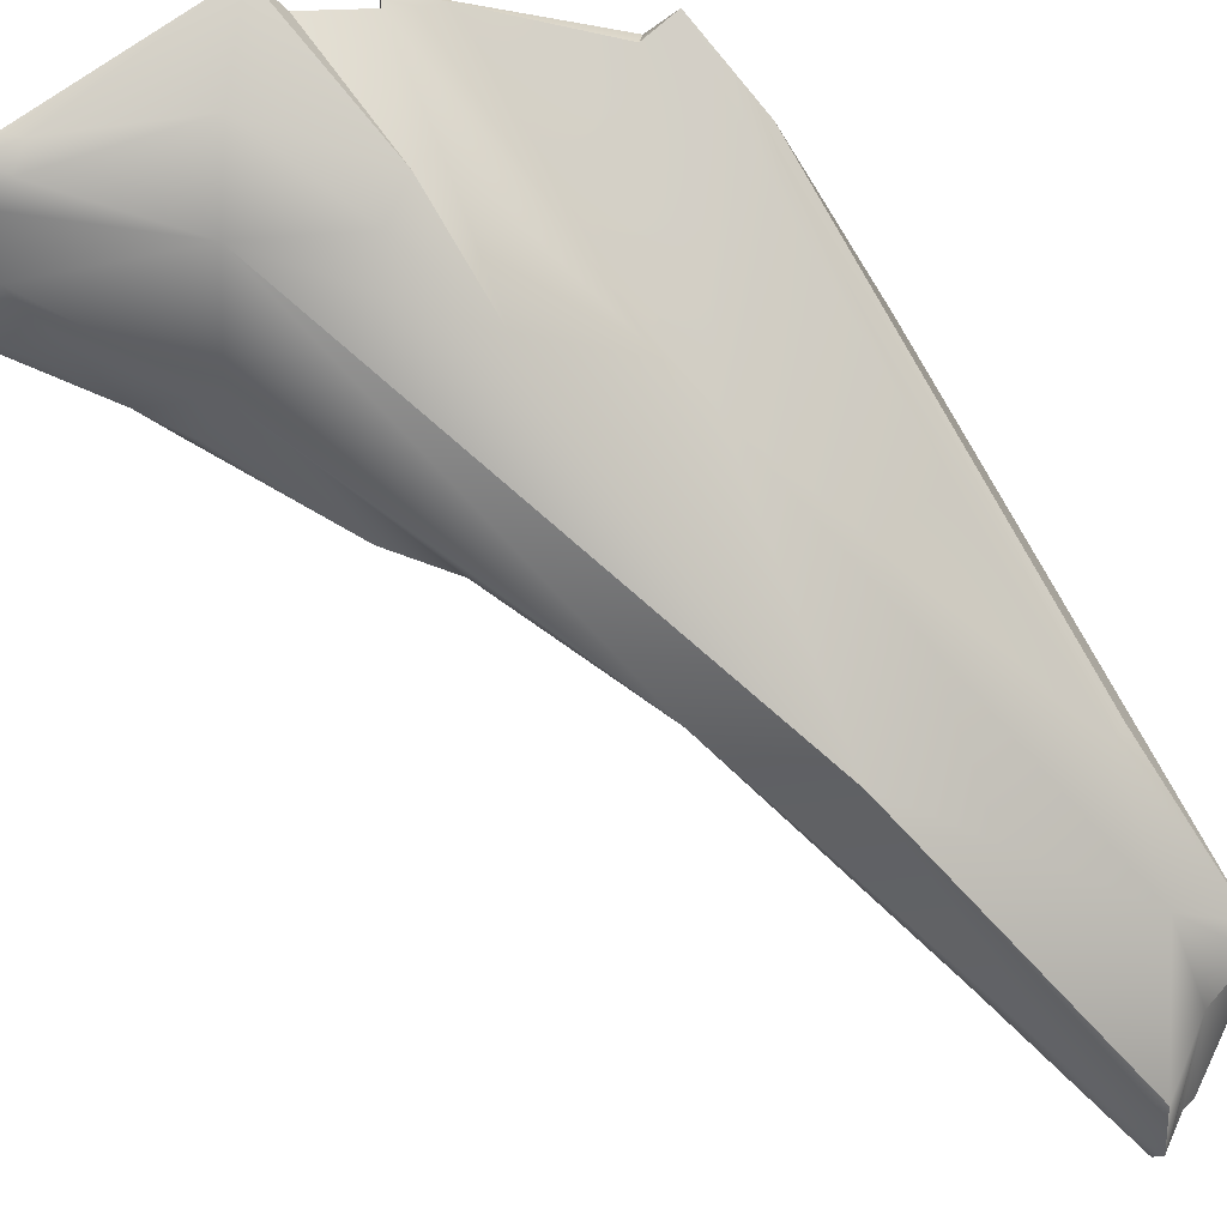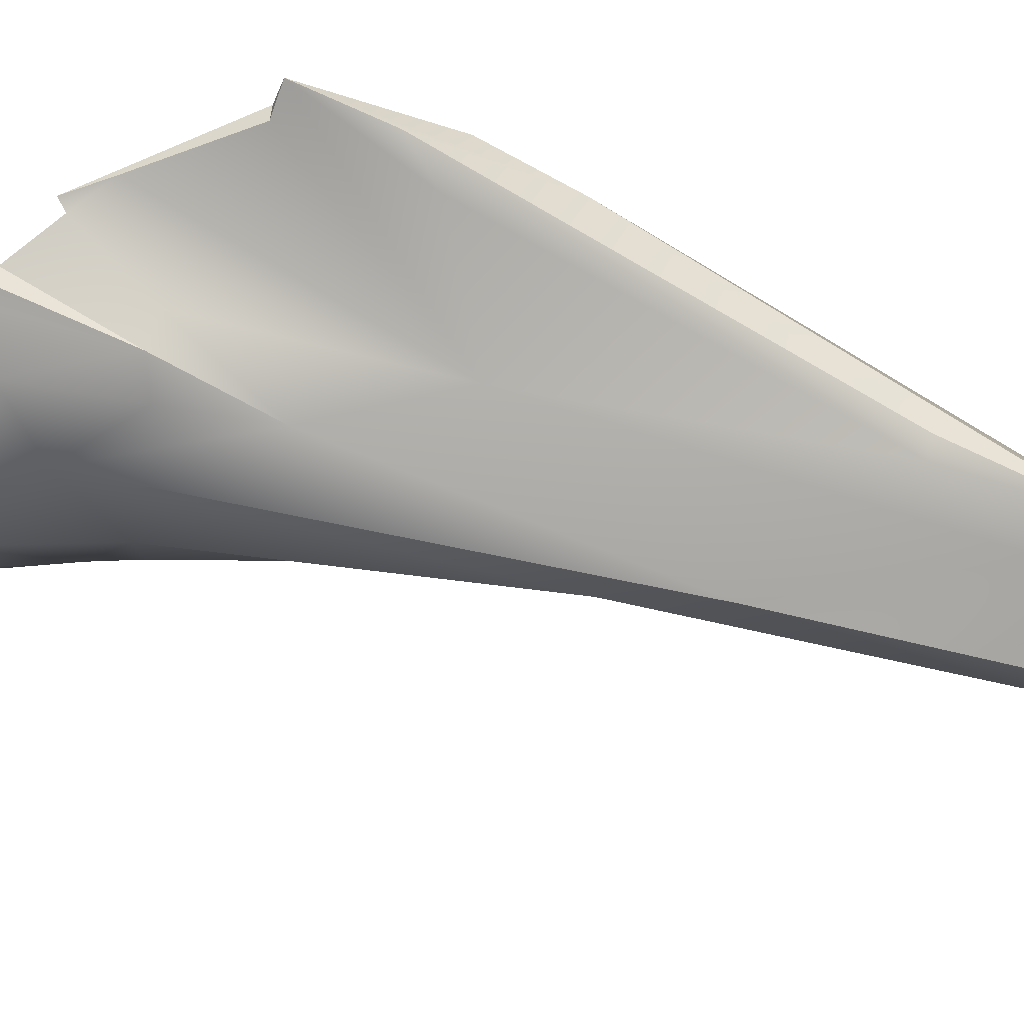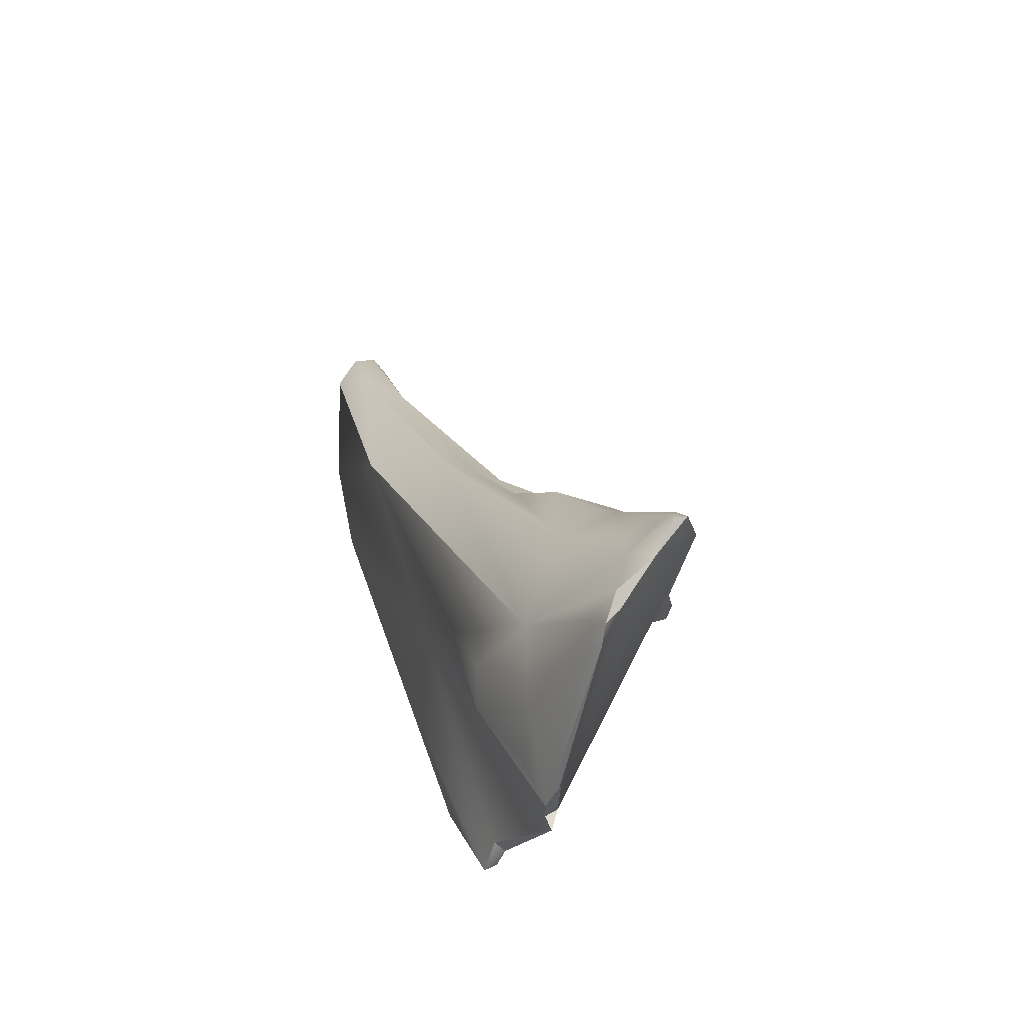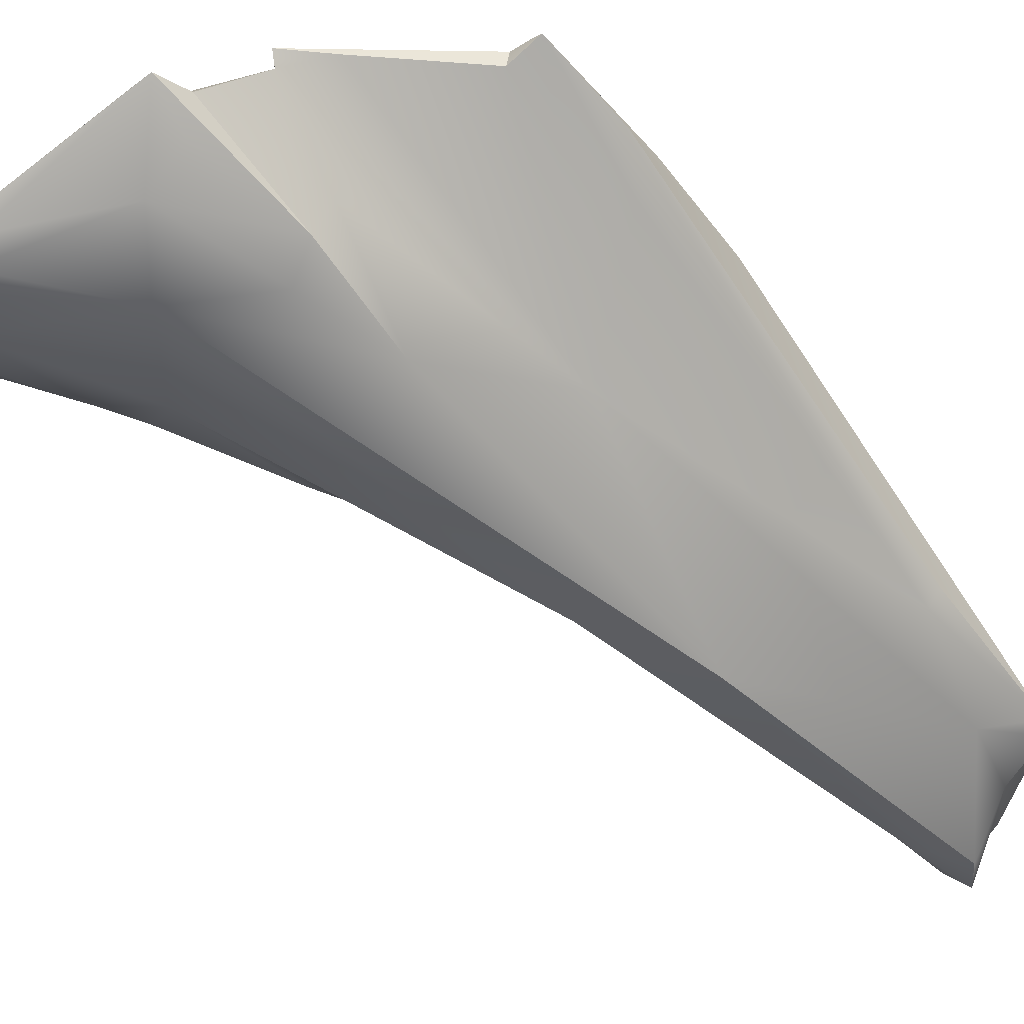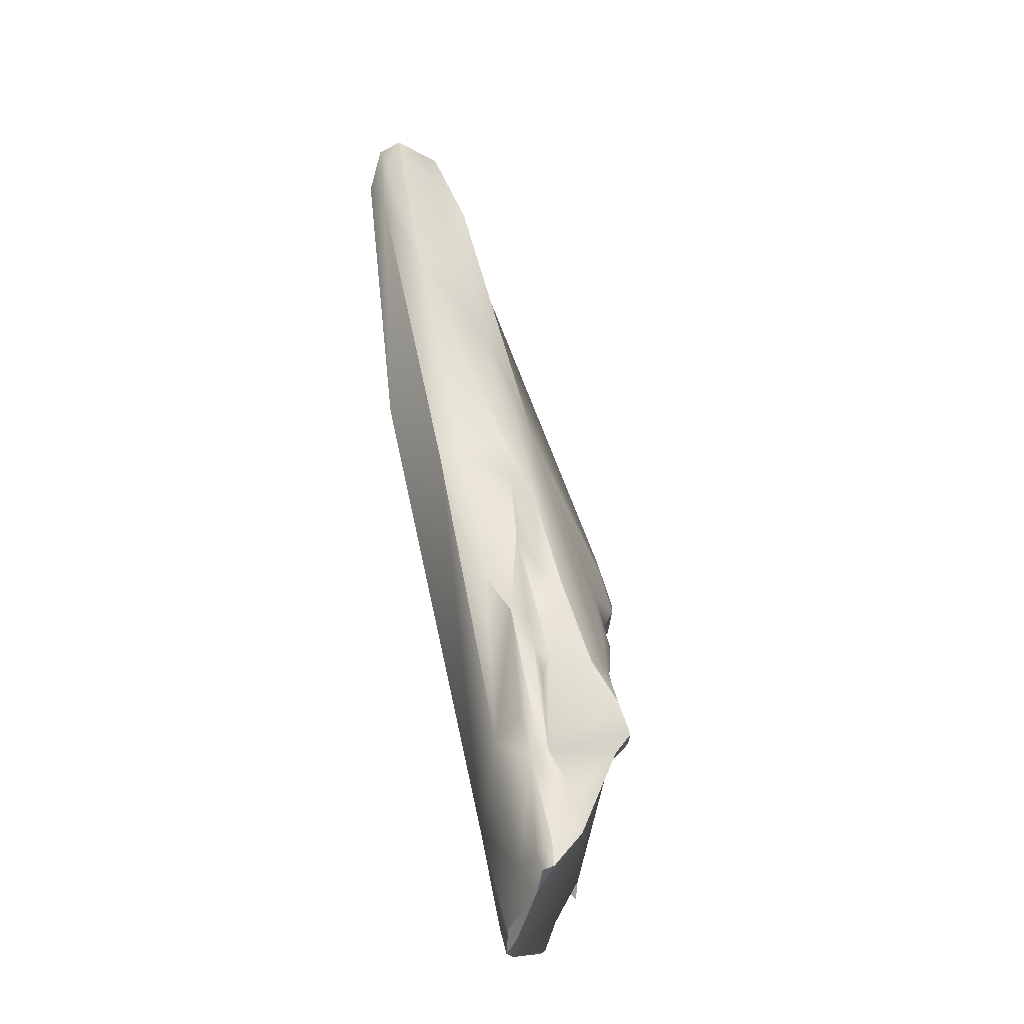
<metadata>
{"format":"obj","ext":"obj","renderer":"f3d","projection":"perspective","resolution":1024,"background":"white","views":[{"elev":-66.4,"azim":-152.8,"up":"+Y"},{"elev":-44.0,"azim":-120.3,"up":"+Y"},{"elev":-56.9,"azim":55.6,"up":"+Z"},{"elev":-44.7,"azim":-149.5,"up":"+Y"},{"elev":-9.4,"azim":80.0,"up":"+Z"}]}
</metadata>
<code>
v 41.47 -70.48 1363
v 41.89 -70.24 1362
v 42.49 -70.24 1363
v 42.61 -70.04 1363
v 42.26 -70 1363
v 42.36 -70.14 1363
v 42.34 -70.04 1363
v 42.14 -70.3 1363
v 42.18 -69.71 1364
v 42.09 -69.41 1363
v 40.93 -70.19 1365
v 41.29 -70.68 1362
v 41.09 -70.48 1361
v 41.57 -69.46 1364
v 40.89 -70.64 1361
v 40.54 -70.71 1362
v 40.21 -70.51 1361
v 40.49 -70.44 1361
v 37.97 -70.2 1362
v 37.09 -69.24 1361
v 36.1 -68.24 1362
v 38.69 -70.79 1363
v 39.69 -70.66 1365
v 41 -69.84 1365
v 40.59 -70.05 1366
v 40.35 -70.26 1366
v 39.49 -69.84 1367
v 39.75 -69.7 1367
v 39.9 -68.24 1365
v 39.27 -68.25 1365
v 39.09 -70.24 1368
v 38.86 -69.83 1368
v 38.15 -70.63 1369
v 39.09 -69.44 1367
v 37.49 -69.84 1370
v 39.29 -67.84 1365
v 38.41 -67.98 1365
v 39.08 -68.03 1365
v 39.29 -68.04 1366
v 38.4 -68.07 1367
v 38.86 -68.51 1367
v 38.33 -69.02 1369
v 38.08 -69.47 1369
v 37.71 -69.04 1370
v 39.51 -67.84 1365
v 38.97 -67.91 1366
v 39.05 -67.95 1365
v 37.05 -67.72 1367
v 36.49 -71.37 1372
v 34.78 -71.65 1377
v 33.92 -72.38 1378
v 37.1 -69.72 1362
v 36.29 -70.24 1364
v 36.88 -70.64 1364
v 36.11 -70.78 1366
v 36.64 -70.88 1372
v 36.97 -69.87 1371
v 37.47 -69.45 1371
v 36.54 -69.93 1372
v 37.53 -69.24 1361
v 37.17 -68.95 1362
v 36.89 -69.05 1362
v 35.96 -68.44 1362
v 35.19 -69.04 1372
v 35.66 -69.6 1373
v 36.82 -67.82 1368
v 36.64 -67.6 1367
v 36.62 -67.64 1367
v 36.03 -67.8 1369
v 36.13 -67.6 1367
v 34.69 -72.27 1373
v 34.33 -70.32 1368
v 35.96 -69.62 1364
v 35.01 -70.08 1375
v 35.89 -68.25 1362
v 35.13 -68.18 1363
v 33.29 -67.54 1364
v 35.53 -67.48 1368
v 34.32 -67.56 1367
v 35.22 -67.5 1368
v 34.66 -67.46 1368
v 34.89 -67.4 1368
v 34.94 -67.16 1368
v 34.96 -67.43 1369
v 33.09 -72.62 1379
v 33.84 -71.76 1379
v 33.87 -71.27 1378
v 33.77 -72.32 1379
v 33.58 -71.64 1380
v 33.53 -71.22 1379
v 33.47 -72.44 1380
v 33.01 -72.39 1379
v 33.29 -71.47 1380
v 33.69 -72.02 1380
v 33.49 -72.08 1380
v 33.2 -72.23 1379
v 34.23 -70.51 1377
v 33.69 -70.44 1378
v 32.89 -71.04 1380
v 32.46 -69.87 1377
v 33.35 -67.84 1364
v 34.22 -67.34 1370
v 33.46 -67.54 1365
v 34.68 -67.14 1368
v 34.51 -67.24 1368
v 34.29 -67.41 1368
v 34.32 -67.13 1368
v 34.6 -67.08 1369
v 32.42 -67.36 1367
v 33.87 -67.04 1369
v 33.92 -67.25 1368
v 33.2 -67.2 1368
v 32 -71.78 1377
v 31.29 -71.24 1378
v 32.17 -71.83 1378
v 33.09 -71.44 1380
v 32.89 -71.24 1380
v 31.75 -71.07 1374
v 32.57 -68.81 1367
v 32.23 -68.24 1366
v 31.5 -70.72 1374
v 32.07 -71.14 1379
v 31.89 -70.64 1379
v 31.81 -70.08 1377
v 32.72 -67.54 1369
v 32.69 -67.64 1364
v 32 -68.17 1369
v 32.89 -67.47 1364
v 31.16 -71.24 1378
v 31.43 -70.65 1377
v 41.89 -70.24 1362
v 41.89 -70.24 1362
v 41.89 -70.24 1362
v 42.49 -70.24 1363
v 42.61 -70.04 1363
v 42.61 -70.04 1363
v 42.61 -70.04 1363
v 42.34 -70.04 1363
v 42.09 -69.41 1363
v 41.29 -70.68 1362
v 41.09 -70.48 1361
v 40.89 -70.64 1361
v 40.89 -70.64 1361
v 40.49 -70.44 1361
v 40.49 -70.44 1361
v 37.09 -69.24 1361
v 37.09 -69.24 1361
v 37.09 -69.24 1361
v 36.1 -68.24 1362
v 36.1 -68.24 1362
v 41 -69.84 1365
v 39.9 -68.24 1365
v 39.09 -70.24 1368
v 39.09 -70.24 1368
v 37.49 -69.84 1370
v 37.49 -69.84 1370
v 39.29 -67.84 1365
v 39.29 -67.84 1365
v 39.29 -68.04 1366
v 39.29 -68.04 1366
v 38.86 -68.51 1367
v 38.33 -69.02 1369
v 39.51 -67.84 1365
v 39.51 -67.84 1365
v 38.97 -67.91 1366
v 38.97 -67.91 1366
v 39.05 -67.95 1365
v 37.05 -67.72 1367
v 36.49 -71.37 1372
v 34.78 -71.65 1377
v 36.29 -70.24 1364
v 36.29 -70.24 1364
v 37.47 -69.45 1371
v 36.54 -69.93 1372
v 37.53 -69.24 1361
v 37.17 -68.95 1362
v 36.89 -69.05 1362
v 36.89 -69.05 1362
v 36.89 -69.05 1362
v 35.96 -68.44 1362
v 35.96 -68.44 1362
v 34.69 -72.27 1373
v 35.89 -68.25 1362
v 35.89 -68.25 1362
v 35.89 -68.25 1362
v 35.13 -68.18 1363
v 33.29 -67.54 1364
v 33.29 -67.54 1364
v 34.94 -67.16 1368
v 33.09 -72.62 1379
v 33.47 -72.44 1380
v 33.47 -72.44 1380
v 33.29 -71.47 1380
v 33.69 -72.02 1380
v 33.69 -72.02 1380
v 33.69 -72.02 1380
v 33.49 -72.08 1380
v 33.49 -72.08 1380
v 33.69 -70.44 1378
v 32.89 -71.04 1380
v 32.89 -71.04 1380
v 32.89 -71.04 1380
v 33.35 -67.84 1364
v 33.35 -67.84 1364
v 32.42 -67.36 1367
v 32.42 -67.36 1367
v 32.42 -67.36 1367
v 33.2 -67.2 1368
v 31.29 -71.24 1378
v 31.29 -71.24 1378
v 33.09 -71.44 1380
v 32.89 -71.24 1380
v 32.89 -71.24 1380
v 32.23 -68.24 1366
v 31.5 -70.72 1374
v 31.89 -70.64 1379
v 31.89 -70.64 1379
v 32.69 -67.64 1364
v 32.69 -67.64 1364
v 32.69 -67.64 1364
v 32 -68.17 1369
v 32.89 -67.47 1364
v 32.89 -67.47 1364
v 31.16 -71.24 1378
v 31.16 -71.24 1378
g grp1
f 1 2 3
f 8 1 3
f 8 3 6
f 11 8 6
f 6 7 11
f 138 9 11
f 9 14 11
f 11 14 24
f 11 24 25
f 26 11 25
f 31 26 25
f 25 27 153
f 153 27 32
f 153 32 35
f 155 33 154
f 33 23 31
f 23 26 31
f 26 23 11
f 11 23 1
f 8 11 1
f 22 1 23
f 22 23 49
f 71 22 49
f 49 51 71
f 71 51 85
f 182 190 113
f 72 182 113
f 113 118 72
f 119 72 118
f 119 118 120
f 126 119 120
f 214 127 218
f 127 109 218
f 205 128 219
f 220 222 77
f 220 77 101
f 126 203 72
f 72 119 126
f 76 72 203
f 204 187 186
f 187 75 186
f 183 63 76
f 76 63 72
f 72 63 73
f 73 55 72
f 55 182 72
f 182 55 22
f 54 22 55
f 53 54 55
f 55 73 171
f 171 73 63
f 62 171 63
f 177 180 61
f 178 176 20
f 179 146 172
f 147 52 53
f 19 53 52
f 19 52 147
f 17 19 147
f 18 17 147
f 144 148 60
f 175 176 145
f 176 21 145
f 13 145 21
f 13 21 131
f 12 141 132
f 1 140 2
f 140 1 22
f 16 140 22
f 19 16 22
f 22 54 19
f 53 19 54
f 17 16 19
f 16 17 15
f 15 140 16
f 142 141 12
f 145 13 143
f 15 17 18
f 21 10 131
f 131 10 5
f 4 131 5
f 10 4 5
f 135 139 9
f 138 135 9
f 6 136 7
f 3 136 6
f 134 133 137
f 139 14 9
f 14 139 29
f 151 14 29
f 45 151 29
f 36 163 152
f 36 152 30
f 38 157 30
f 30 37 38
f 37 47 38
f 38 167 157
f 167 46 157
f 165 164 158
f 39 164 165
f 165 40 39
f 159 40 41
f 34 160 161
f 34 161 42
f 34 42 43
f 43 156 34
f 32 34 35
f 27 34 32
f 28 34 27
f 151 28 27
f 24 27 25
f 28 151 34
f 34 151 160
f 151 45 160
f 43 57 156
f 155 57 56
f 33 155 56
f 56 169 33
f 33 169 23
f 169 56 50
f 169 50 51
f 50 88 51
f 51 88 91
f 85 51 91
f 190 191 92
f 92 115 190
f 113 190 115
f 114 113 115
f 122 209 115
f 115 117 122
f 117 123 122
f 122 123 209
f 210 216 130
f 130 129 210
f 114 224 113
f 224 118 113
f 118 224 121
f 118 121 120
f 215 127 214
f 225 127 215
f 129 130 221
f 130 124 221
f 124 125 221
f 221 125 206
f 206 125 112
f 207 208 79
f 103 207 79
f 21 103 79
f 21 79 70
f 21 70 68
f 21 68 48
f 21 48 37
f 30 21 37
f 10 21 30
f 30 152 10
f 48 166 37
f 37 166 47
f 168 40 165
f 40 168 66
f 66 64 40
f 40 64 44
f 162 40 44
f 44 58 162
f 43 42 173
f 57 43 173
f 173 59 57
f 57 59 56
f 59 50 56
f 174 74 170
f 170 74 97
f 170 97 87
f 86 170 87
f 86 87 90
f 89 86 90
f 89 90 93
f 94 89 93
f 193 95 194
f 192 195 197
f 198 96 191
f 96 92 191
f 96 115 92
f 198 115 96
f 198 116 115
f 115 116 117
f 212 211 193
f 193 99 212
f 217 213 200
f 100 216 201
f 98 100 201
f 90 199 202
f 202 93 90
f 90 97 199
f 97 64 199
f 100 98 64
f 102 100 64
f 102 64 84
f 83 102 84
f 69 83 84
f 69 84 64
f 64 66 69
f 67 69 66
f 168 67 66
f 68 67 48
f 68 70 67
f 70 69 67
f 78 69 70
f 70 80 78
f 78 80 189
f 78 83 69
f 189 80 82
f 104 189 82
f 82 81 104
f 104 81 105
f 107 104 105
f 105 81 107
f 107 81 106
f 106 111 107
f 111 110 107
f 108 107 110
f 110 102 108
f 108 102 83
f 104 108 189
f 107 108 104
f 102 110 125
f 102 125 100
f 100 125 124
f 216 100 124
f 124 130 216
f 112 125 110
f 208 110 111
f 79 208 111
f 106 79 111
f 79 106 81
f 79 81 80
f 79 80 70
f 80 81 82
f 74 64 97
f 74 65 64
f 44 64 65
f 44 65 58
f 58 65 174
f 174 65 74
f 87 97 90
f 193 211 95
f 88 196 91
f 196 88 50
f 94 170 86
f 86 89 94
f 41 40 162
f 188 103 21
f 184 188 21
f 185 149 181
f 150 61 180
f 188 223 103
f 223 207 103
f 20 176 175

</code>
